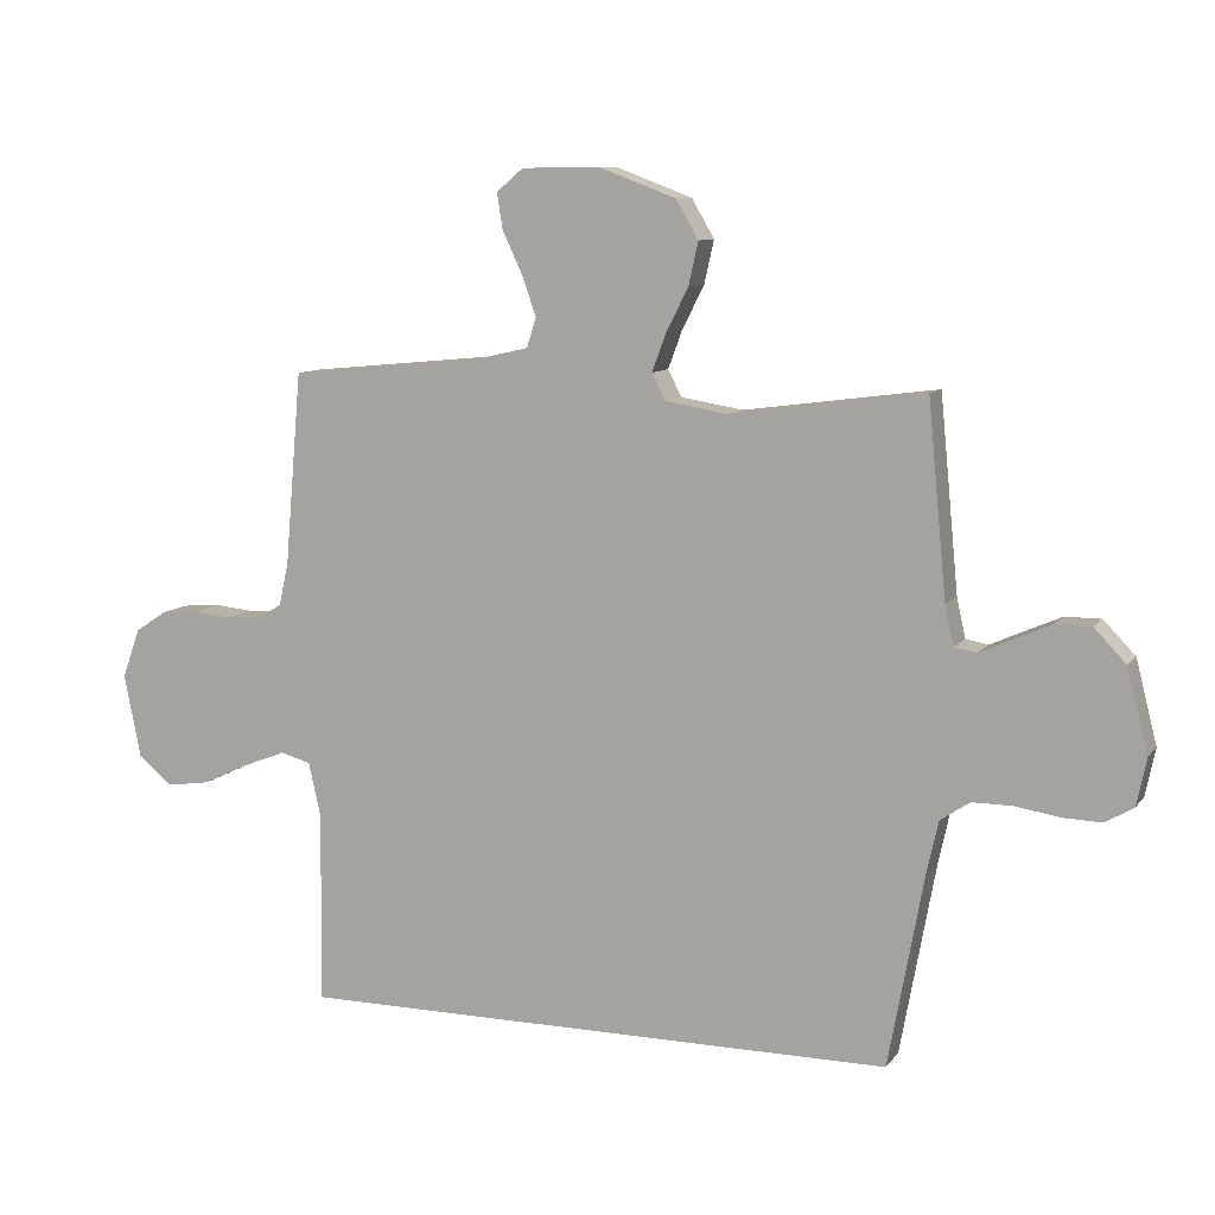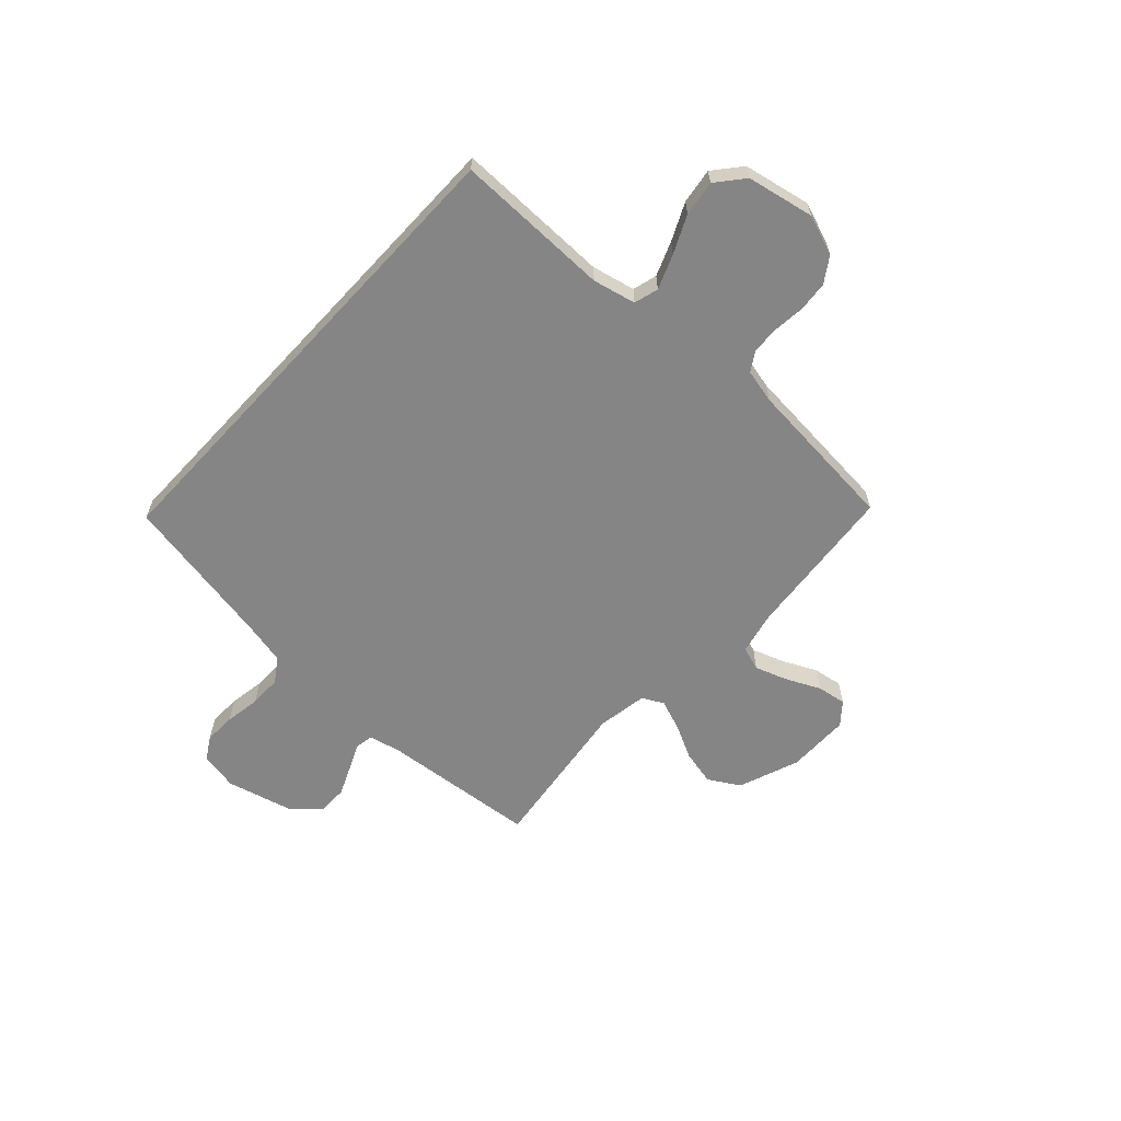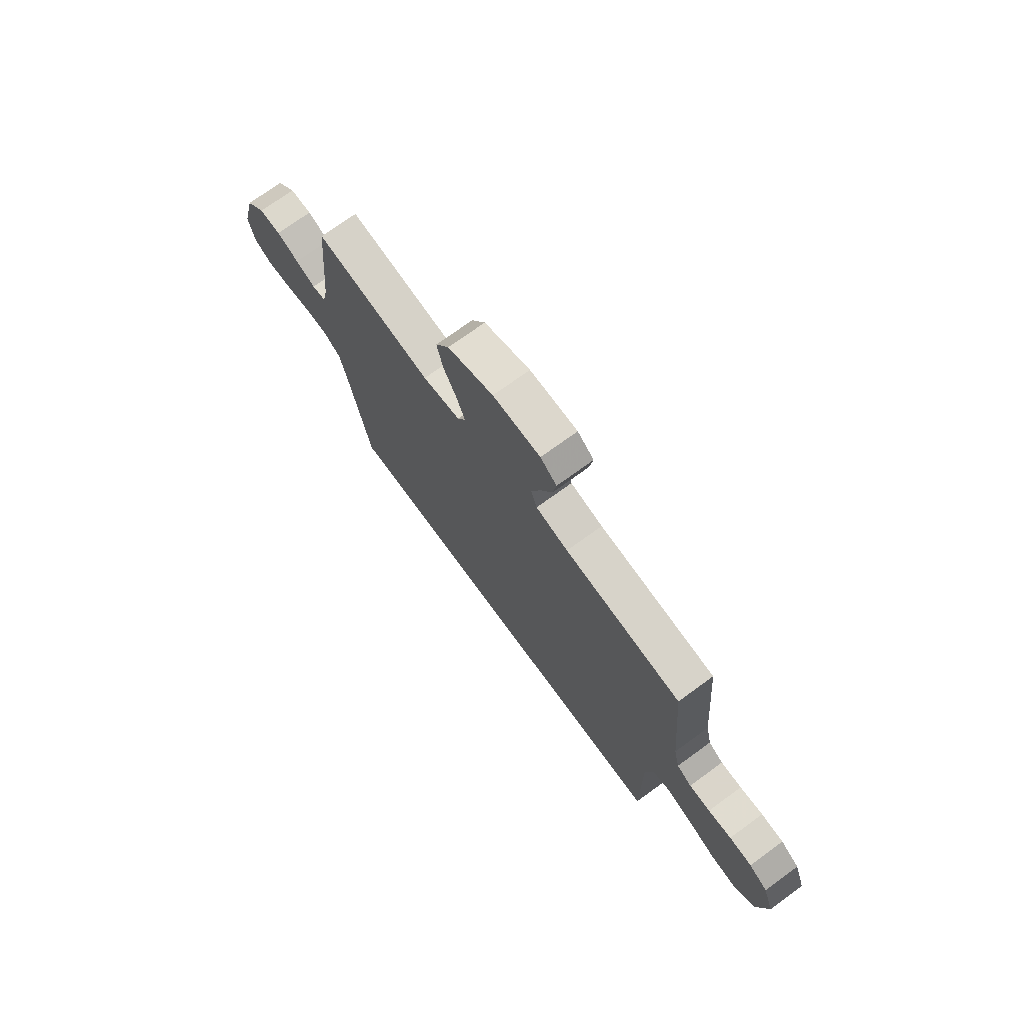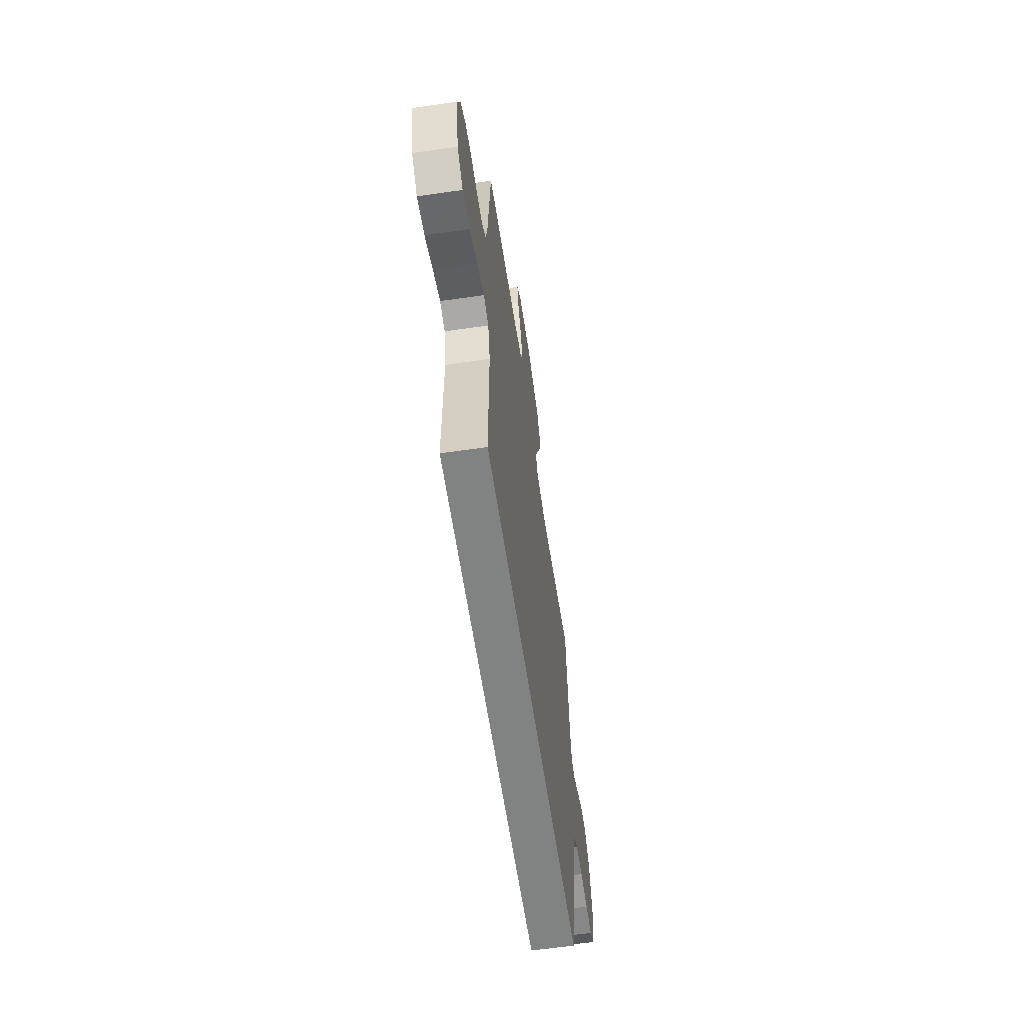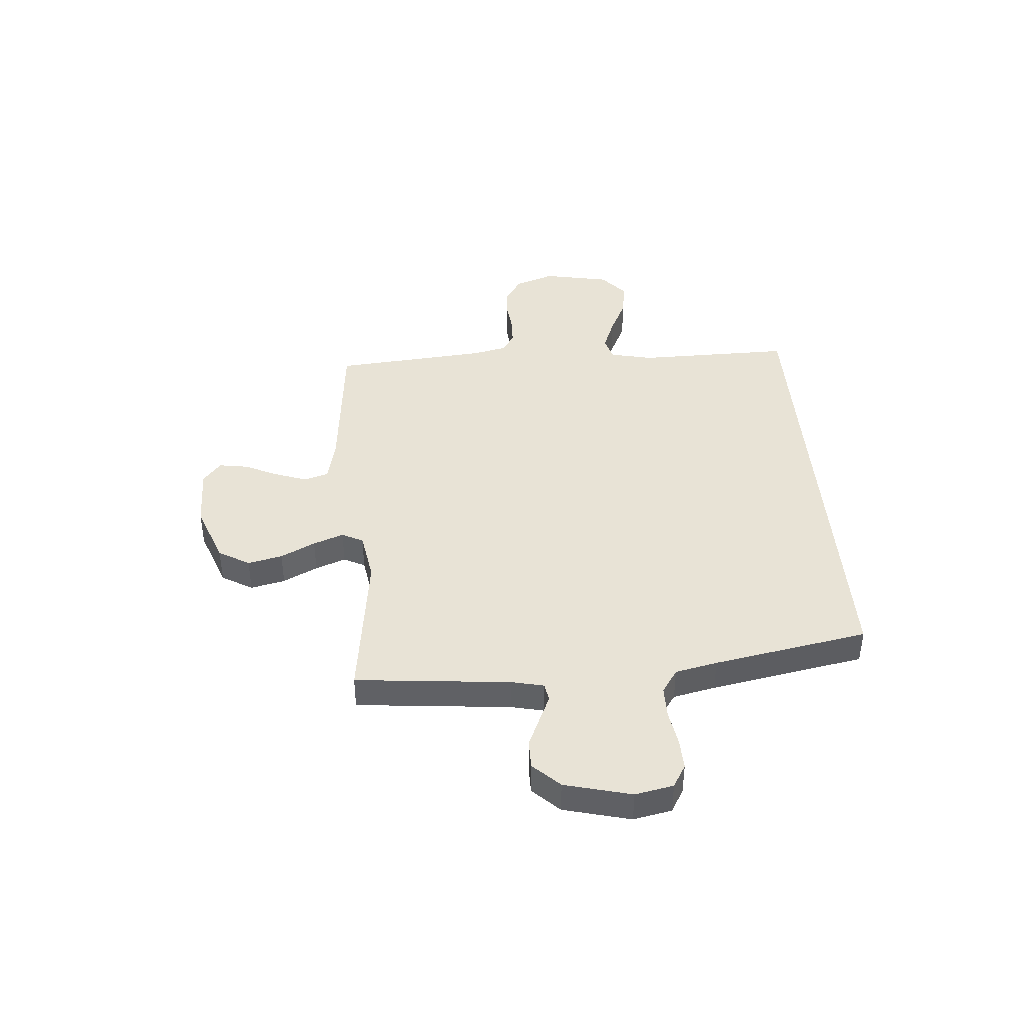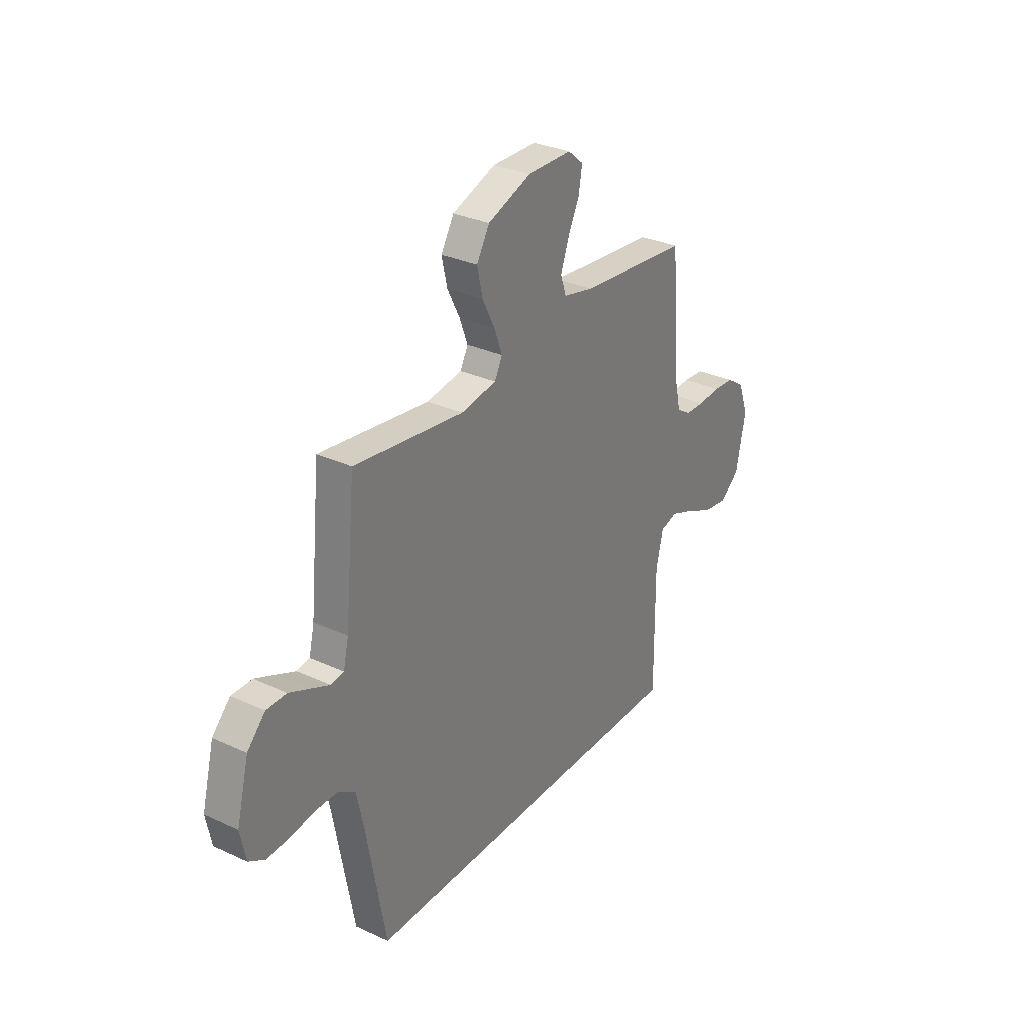
<metadata>
{"format":"obj","ext":"obj","renderer":"f3d","projection":"perspective","resolution":1024,"background":"white","views":[{"elev":9.5,"azim":21.2,"up":"+Z"},{"elev":-61.9,"azim":-132.8,"up":"+Y"},{"elev":72.7,"azim":-126.1,"up":"+Z"},{"elev":-60.6,"azim":-81.6,"up":"+Z"},{"elev":41.4,"azim":85.5,"up":"+Y"},{"elev":30.8,"azim":123.6,"up":"+Z"}]}
</metadata>
<code>
v 0.454 0.07 -0.5
v -0.479 0.07 -0.5
v -0.476 0.07 -0.2
v -0.495 0.07 -0.117
v -0.542 0.07 -0.104
v -0.608 0.07 -0.13
v -0.68 0.07 -0.164
v -0.748 0.07 -0.174
v -0.801 0.07 -0.13
v -0.827 0.07 0
v -0.799 0.07 0.077
v -0.751 0.07 0.109
v -0.693 0.07 0.114
v -0.633 0.07 0.108
v -0.579 0.07 0.11
v -0.541 0.07 0.134
v -0.526 0.07 0.2
v -0.5 0.07 0.5
v -0.2 0.07 0.529
v -0.117 0.07 0.548
v -0.102 0.07 0.594
v -0.124 0.07 0.656
v -0.155 0.07 0.722
v -0.164 0.07 0.778
v -0.122 0.07 0.813
v 0 0.07 0.814
v 0.118 0.07 0.77
v 0.153 0.07 0.71
v 0.138 0.07 0.643
v 0.104 0.07 0.576
v 0.082 0.07 0.517
v 0.103 0.07 0.476
v 0.2 0.07 0.46
v 0.5 0.07 0.5
v 0.529 0.07 0.2
v 0.543 0.07 0.138
v 0.578 0.07 0.132
v 0.629 0.07 0.155
v 0.686 0.07 0.18
v 0.742 0.07 0.18
v 0.791 0.07 0.129
v 0.824 0.07 0
v 0.809 0.07 -0.074
v 0.765 0.07 -0.1
v 0.704 0.07 -0.098
v 0.636 0.07 -0.087
v 0.573 0.07 -0.087
v 0.527 0.07 -0.118
v 0.509 0.07 -0.2
v 0.454 0 -0.5
v -0.479 0 -0.5
v -0.476 0 -0.2
v -0.495 0 -0.117
v -0.542 0 -0.104
v -0.608 0 -0.13
v -0.68 0 -0.164
v -0.748 0 -0.174
v -0.801 0 -0.13
v -0.827 0 0
v -0.799 0 0.077
v -0.751 0 0.109
v -0.693 0 0.114
v -0.633 0 0.108
v -0.579 0 0.11
v -0.541 0 0.134
v -0.526 0 0.2
v -0.5 0 0.5
v -0.2 0 0.529
v -0.117 0 0.548
v -0.102 0 0.594
v -0.124 0 0.656
v -0.155 0 0.722
v -0.164 0 0.778
v -0.122 0 0.813
v 0 0 0.814
v 0.118 0 0.77
v 0.153 0 0.71
v 0.138 0 0.643
v 0.104 0 0.576
v 0.082 0 0.517
v 0.103 0 0.476
v 0.2 0 0.46
v 0.5 0 0.5
v 0.529 0 0.2
v 0.543 0 0.138
v 0.578 0 0.132
v 0.629 0 0.155
v 0.686 0 0.18
v 0.742 0 0.18
v 0.791 0 0.129
v 0.824 0 0
v 0.809 0 -0.074
v 0.765 0 -0.1
v 0.704 0 -0.098
v 0.636 0 -0.087
v 0.573 0 -0.087
v 0.527 0 -0.118
v 0.509 0 -0.2
f 44 45 46
f 43 44 46
f 42 43 46
f 41 42 46
f 40 41 46
f 39 40 46
f 38 39 46
f 37 38 46
f 36 37 46 47
f 35 36 47 48
f 35 48 49
f 34 35 49
f 33 34 49
f 28 29 30
f 27 28 30
f 26 27 30
f 25 26 30
f 24 25 30
f 23 24 30
f 22 23 30
f 21 22 30 31
f 20 21 31 32
f 17 18 19
f 19 20 32
f 17 19 32
f 16 17 32
f 12 13 14
f 11 12 14
f 10 11 14
f 9 10 14
f 8 9 14
f 7 8 14
f 6 7 14
f 5 6 14 15
f 32 33 49
f 16 32 49
f 15 16 49
f 5 15 49
f 4 5 49
f 3 4 49 1
f 1 2 3
f 95 94 93
f 95 93 92
f 95 92 91
f 95 91 90
f 95 90 89
f 95 89 88
f 95 88 87
f 95 87 86
f 96 95 86 85
f 97 96 85 84
f 98 97 84
f 98 84 83
f 98 83 82
f 79 78 77
f 79 77 76
f 79 76 75
f 79 75 74
f 79 74 73
f 79 73 72
f 79 72 71
f 80 79 71 70
f 81 80 70 69
f 68 67 66
f 81 69 68
f 81 68 66
f 81 66 65
f 63 62 61
f 63 61 60
f 63 60 59
f 63 59 58
f 63 58 57
f 63 57 56
f 63 56 55
f 64 63 55 54
f 98 82 81
f 98 81 65
f 98 65 64
f 98 64 54
f 98 54 53
f 50 98 53 52
f 52 51 50
f 1 50 51 2
f 2 51 52 3
f 3 52 53 4
f 4 53 54 5
f 5 54 55 6
f 6 55 56 7
f 7 56 57 8
f 8 57 58 9
f 9 58 59 10
f 10 59 60 11
f 11 60 61 12
f 12 61 62 13
f 13 62 63 14
f 14 63 64 15
f 15 64 65 16
f 16 65 66 17
f 17 66 67 18
f 18 67 68 19
f 19 68 69 20
f 20 69 70 21
f 21 70 71 22
f 22 71 72 23
f 23 72 73 24
f 24 73 74 25
f 25 74 75 26
f 26 75 76 27
f 27 76 77 28
f 28 77 78 29
f 29 78 79 30
f 30 79 80 31
f 31 80 81 32
f 32 81 82 33
f 33 82 83 34
f 34 83 84 35
f 35 84 85 36
f 36 85 86 37
f 37 86 87 38
f 38 87 88 39
f 39 88 89 40
f 40 89 90 41
f 41 90 91 42
f 42 91 92 43
f 43 92 93 44
f 44 93 94 45
f 45 94 95 46
f 46 95 96 47
f 47 96 97 48
f 48 97 98 49
f 49 98 50 1

</code>
